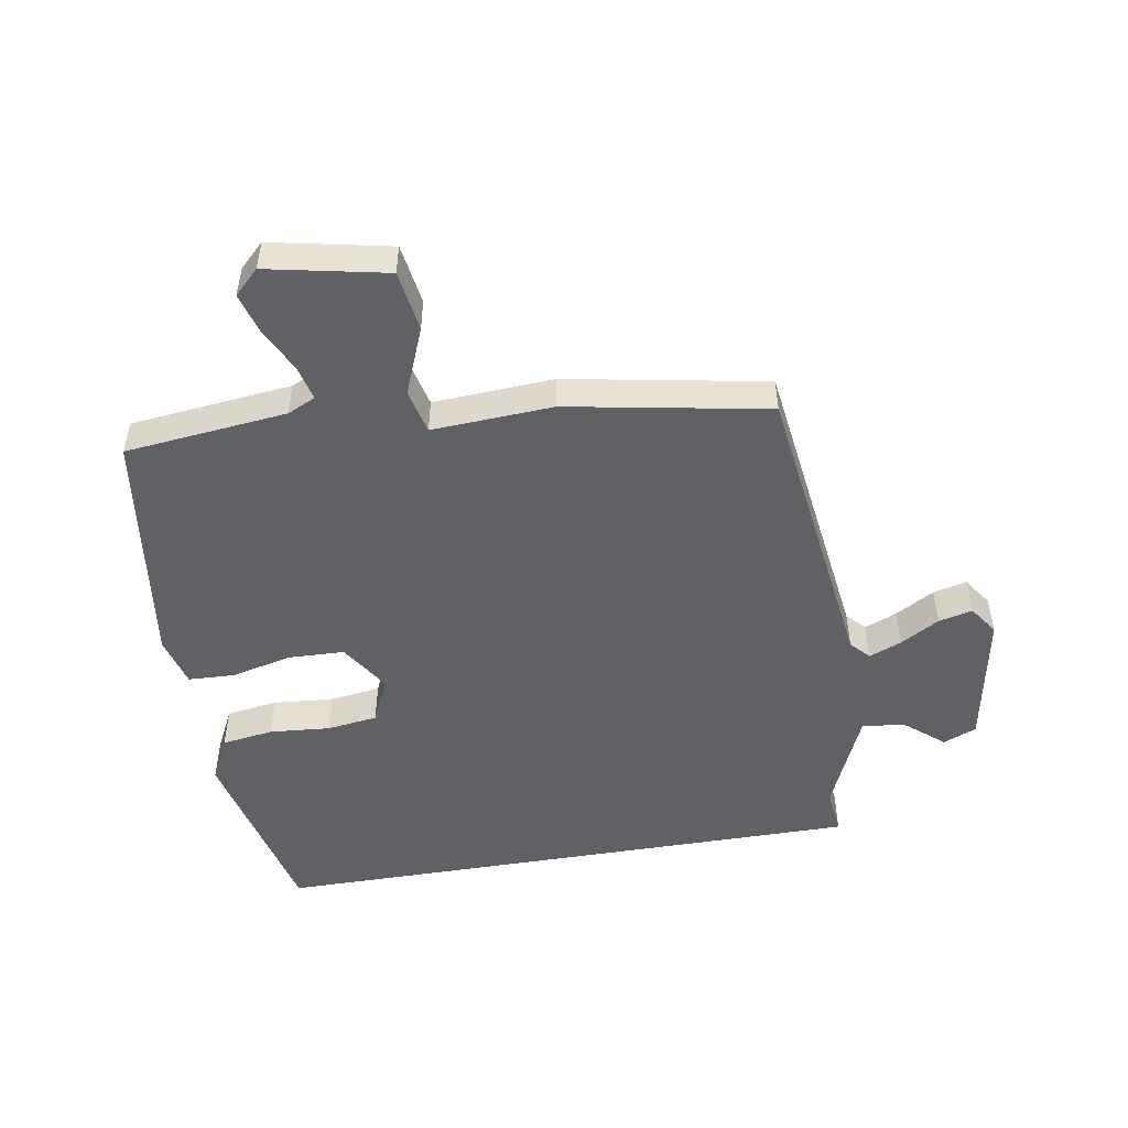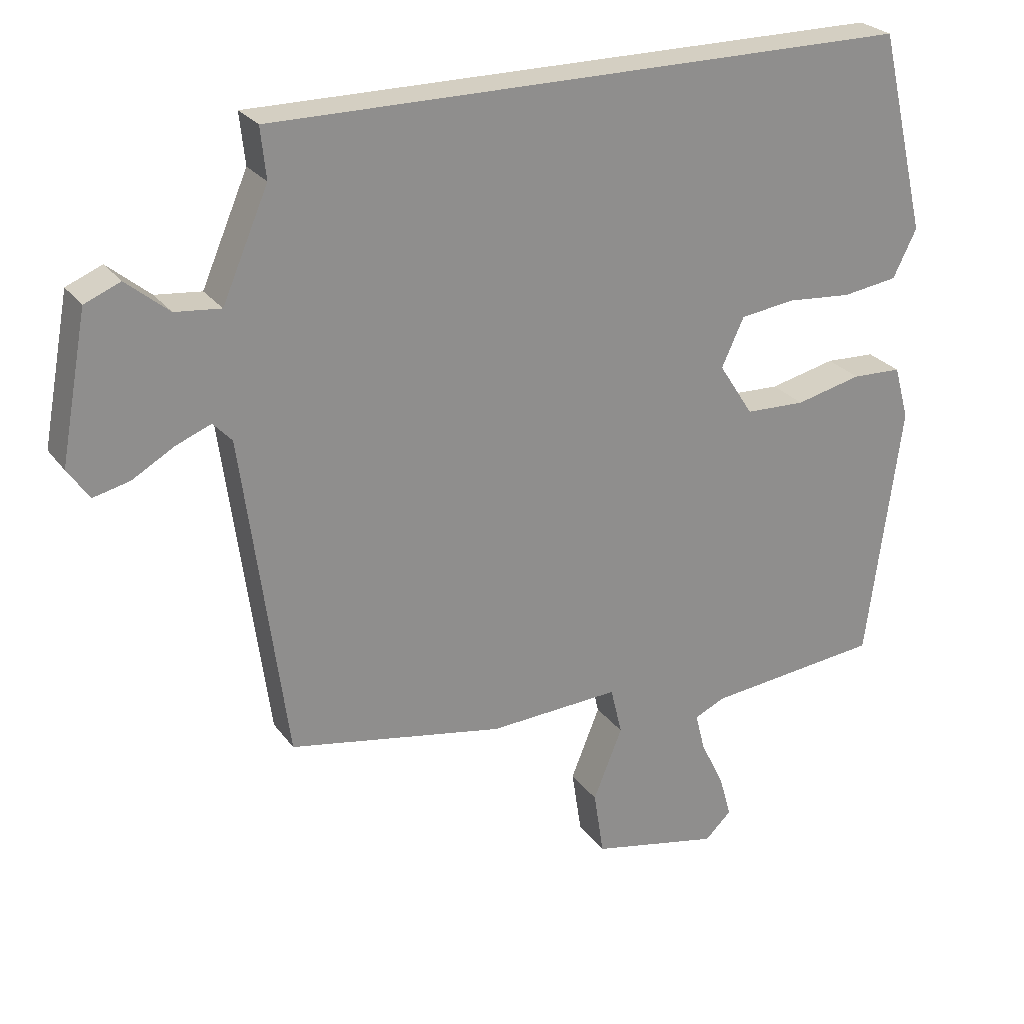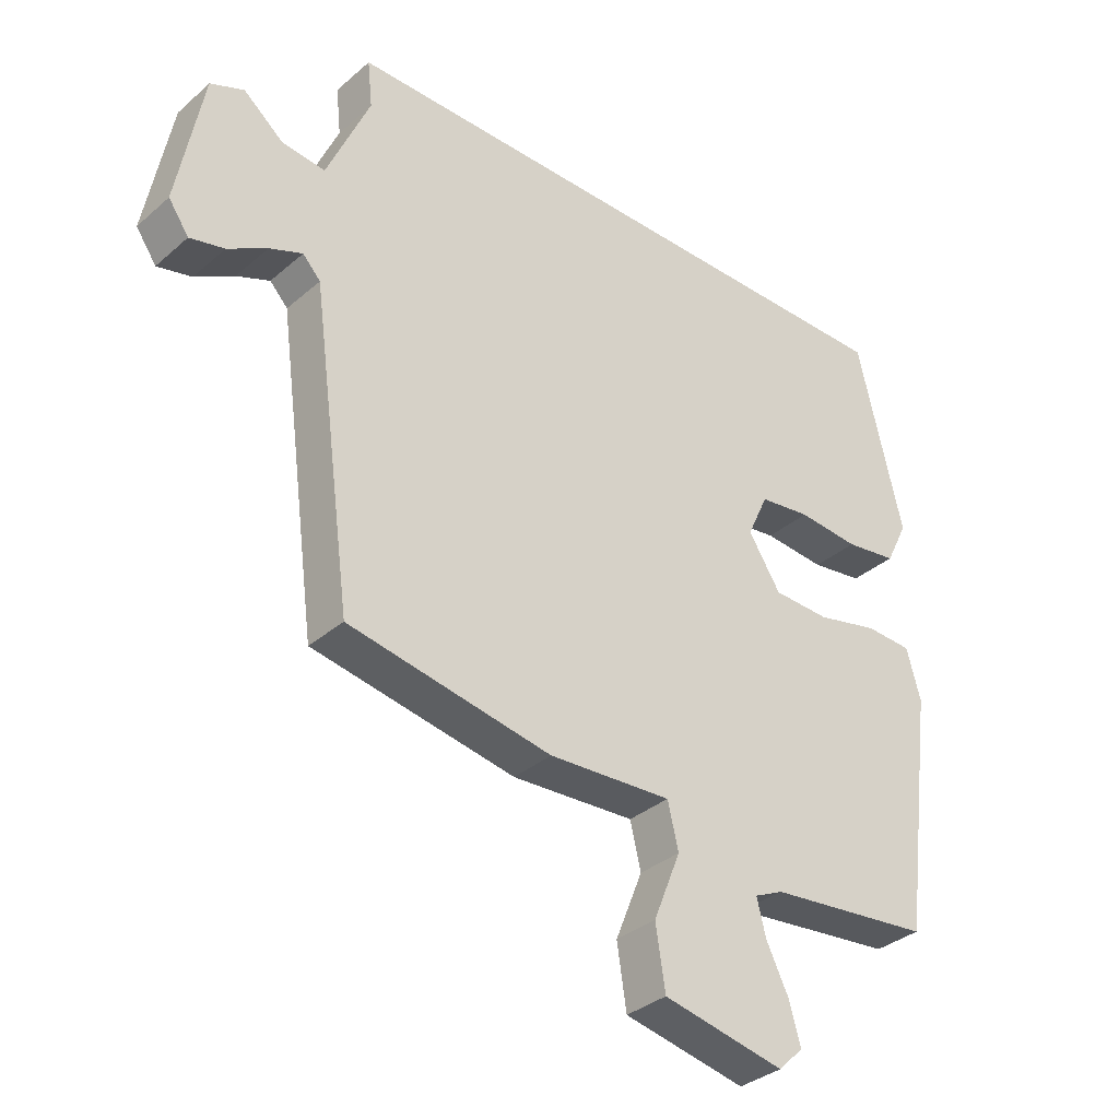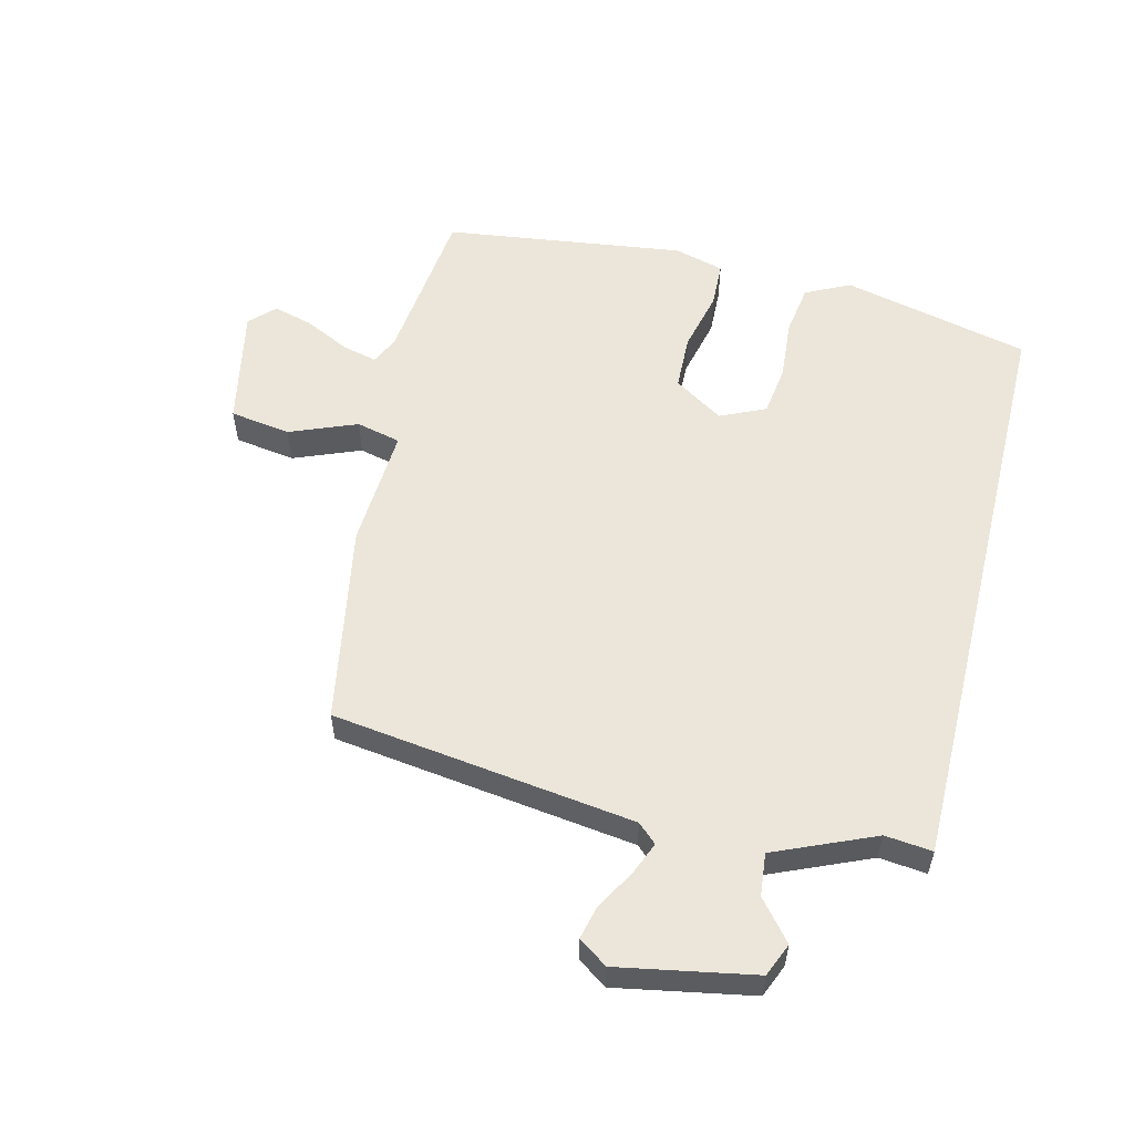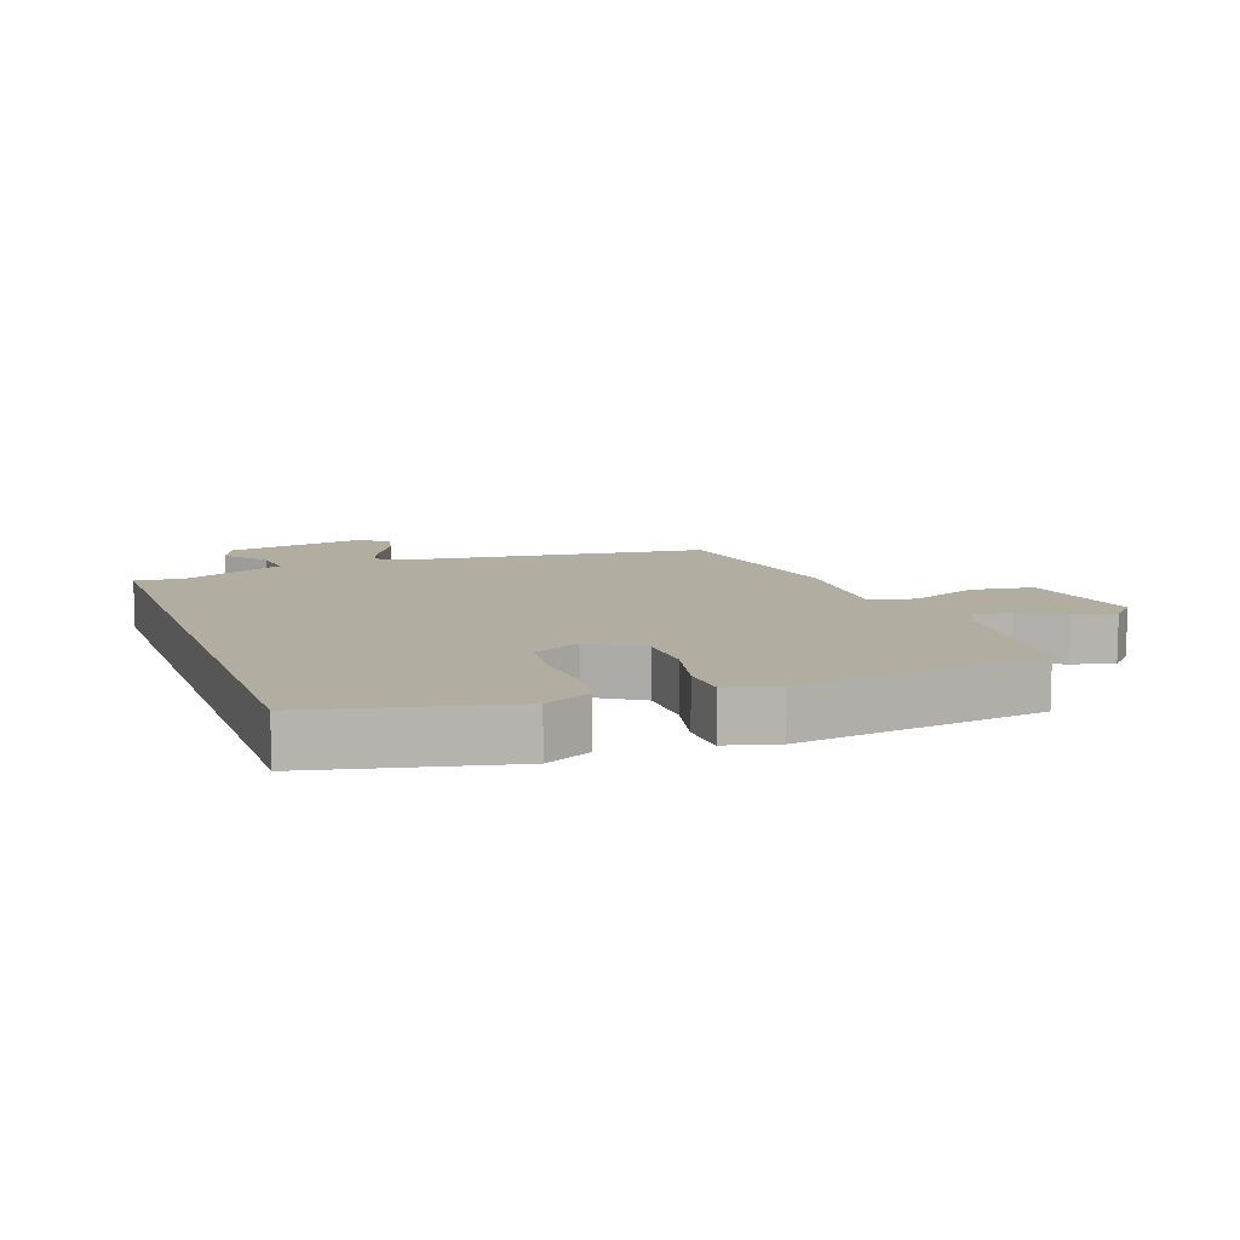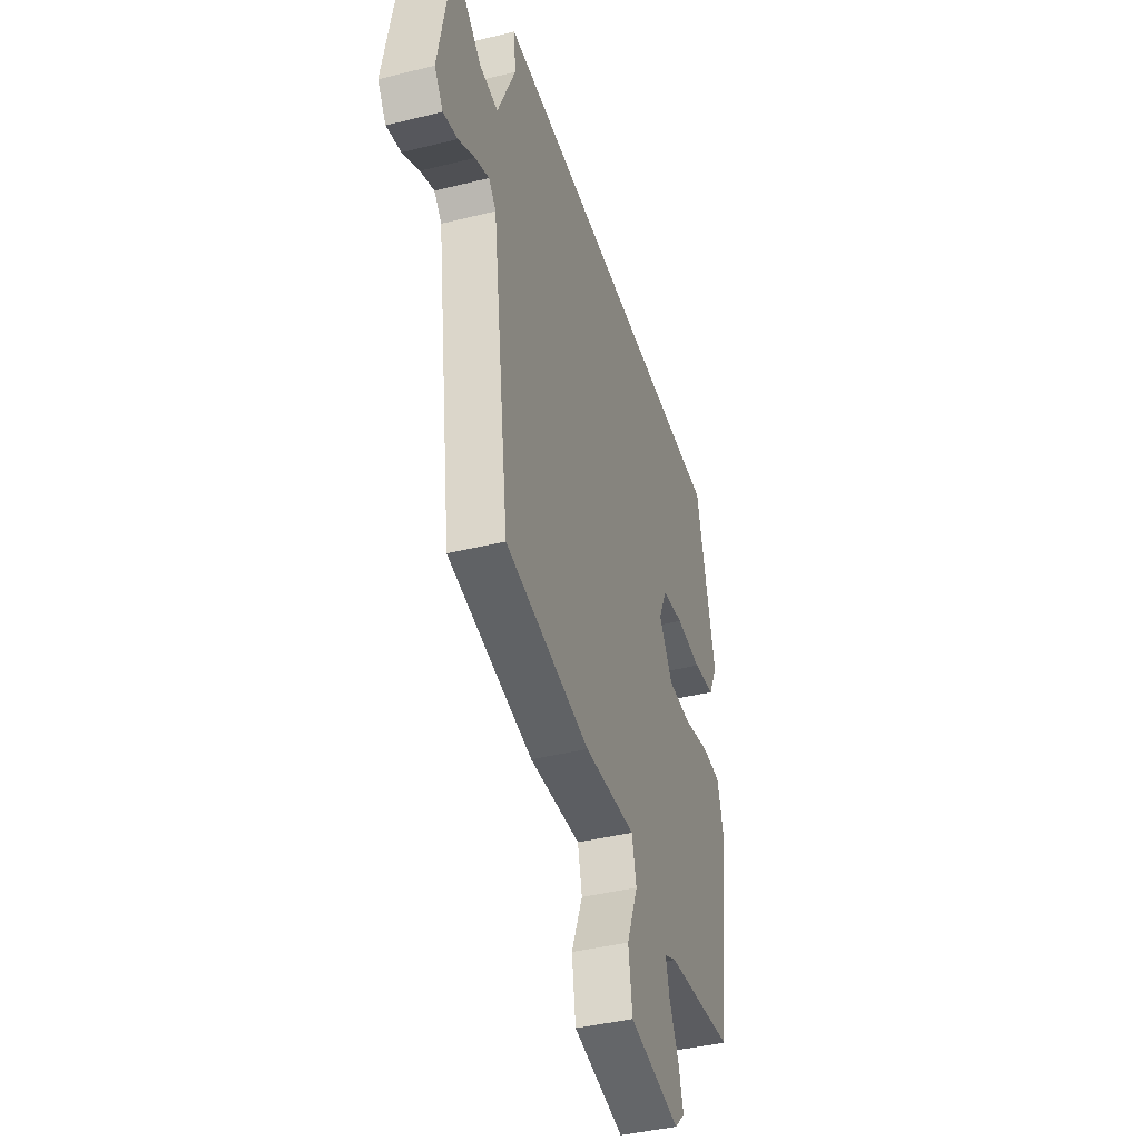
<metadata>
{"format":"obj","ext":"obj","renderer":"f3d","projection":"perspective","resolution":1024,"background":"white","views":[{"elev":-50.0,"azim":-170.5,"up":"+Y"},{"elev":25.5,"azim":-27.6,"up":"+Z"},{"elev":-34.4,"azim":-41.0,"up":"+Z"},{"elev":55.7,"azim":-76.1,"up":"+Y"},{"elev":10.3,"azim":69.9,"up":"+Y"},{"elev":-41.0,"azim":-73.2,"up":"+Z"}]}
</metadata>
<code>
v 0.498 0.07 -0.483
v 0.239 0.07 -0.511
v 0.194 0.07 -0.532
v 0.208 0.07 -0.588
v 0.243 0.07 -0.659
v 0.261 0.07 -0.723
v 0.222 0.07 -0.761
v 0.031 0.07 -0.722
v 0.016 0.07 -0.625
v 0.059 0.07 -0.518
v 0.042 0.07 -0.447
v -0.152 0.07 -0.458
v -0.472 0.07 -0.4
v -0.537 0.07 0.082
v -0.565 0.07 0.112
v -0.617 0.07 0.091
v -0.679 0.07 0.055
v -0.733 0.07 0.042
v -0.765 0.07 0.088
v -0.725 0.07 0.304
v -0.672 0.07 0.326
v -0.609 0.07 0.274
v -0.541 0.07 0.267
v -0.473 0.07 0.425
v -0.481 0.07 0.5
v 0.472 0.07 0.5
v 0.543 0.07 0.201
v 0.508 0.07 0.13
v 0.426 0.07 0.118
v 0.329 0.07 0.126
v 0.248 0.07 0.115
v 0.215 0.07 0.043
v 0.266 0.07 -0.036
v 0.355 0.07 -0.039
v 0.453 0.07 -0.016
v 0.527 0.07 -0.019
v 0.549 0.07 -0.099
v 0.498 0 -0.483
v 0.239 0 -0.511
v 0.194 0 -0.532
v 0.208 0 -0.588
v 0.243 0 -0.659
v 0.261 0 -0.723
v 0.222 0 -0.761
v 0.031 0 -0.722
v 0.016 0 -0.625
v 0.059 0 -0.518
v 0.042 0 -0.447
v -0.152 0 -0.458
v -0.472 0 -0.4
v -0.537 0 0.082
v -0.565 0 0.112
v -0.617 0 0.091
v -0.679 0 0.055
v -0.733 0 0.042
v -0.765 0 0.088
v -0.725 0 0.304
v -0.672 0 0.326
v -0.609 0 0.274
v -0.541 0 0.267
v -0.473 0 0.425
v -0.481 0 0.5
v 0.472 0 0.5
v 0.543 0 0.201
v 0.508 0 0.13
v 0.426 0 0.118
v 0.329 0 0.126
v 0.248 0 0.115
v 0.215 0 0.043
v 0.266 0 -0.036
v 0.355 0 -0.039
v 0.453 0 -0.016
v 0.527 0 -0.019
v 0.549 0 -0.099
f 34 35 36 37
f 33 34 37 1
f 32 33 1 2
f 27 28 29 30
f 27 30 31
f 24 25 26 27
f 23 24 27 31
f 22 23 31 32
f 20 21 22
f 16 17 18 19
f 15 16 19 20
f 14 15 20 22
f 11 12 13 14
f 7 8 9 10
f 7 10 11
f 4 5 6 7
f 3 4 7 11
f 11 14 22 32
f 2 3 11 32
f 74 73 72 71
f 38 74 71 70
f 39 38 70 69
f 67 66 65 64
f 68 67 64
f 64 63 62 61
f 68 64 61 60
f 69 68 60 59
f 59 58 57
f 56 55 54 53
f 57 56 53 52
f 59 57 52 51
f 51 50 49 48
f 47 46 45 44
f 48 47 44
f 44 43 42 41
f 48 44 41 40
f 69 59 51 48
f 69 48 40 39
f 1 38 39 2
f 2 39 40 3
f 3 40 41 4
f 4 41 42 5
f 5 42 43 6
f 6 43 44 7
f 7 44 45 8
f 8 45 46 9
f 9 46 47 10
f 10 47 48 11
f 11 48 49 12
f 12 49 50 13
f 13 50 51 14
f 14 51 52 15
f 15 52 53 16
f 16 53 54 17
f 17 54 55 18
f 18 55 56 19
f 19 56 57 20
f 20 57 58 21
f 21 58 59 22
f 22 59 60 23
f 23 60 61 24
f 24 61 62 25
f 25 62 63 26
f 26 63 64 27
f 27 64 65 28
f 28 65 66 29
f 29 66 67 30
f 30 67 68 31
f 31 68 69 32
f 32 69 70 33
f 33 70 71 34
f 34 71 72 35
f 35 72 73 36
f 36 73 74 37
f 37 74 38 1

</code>
